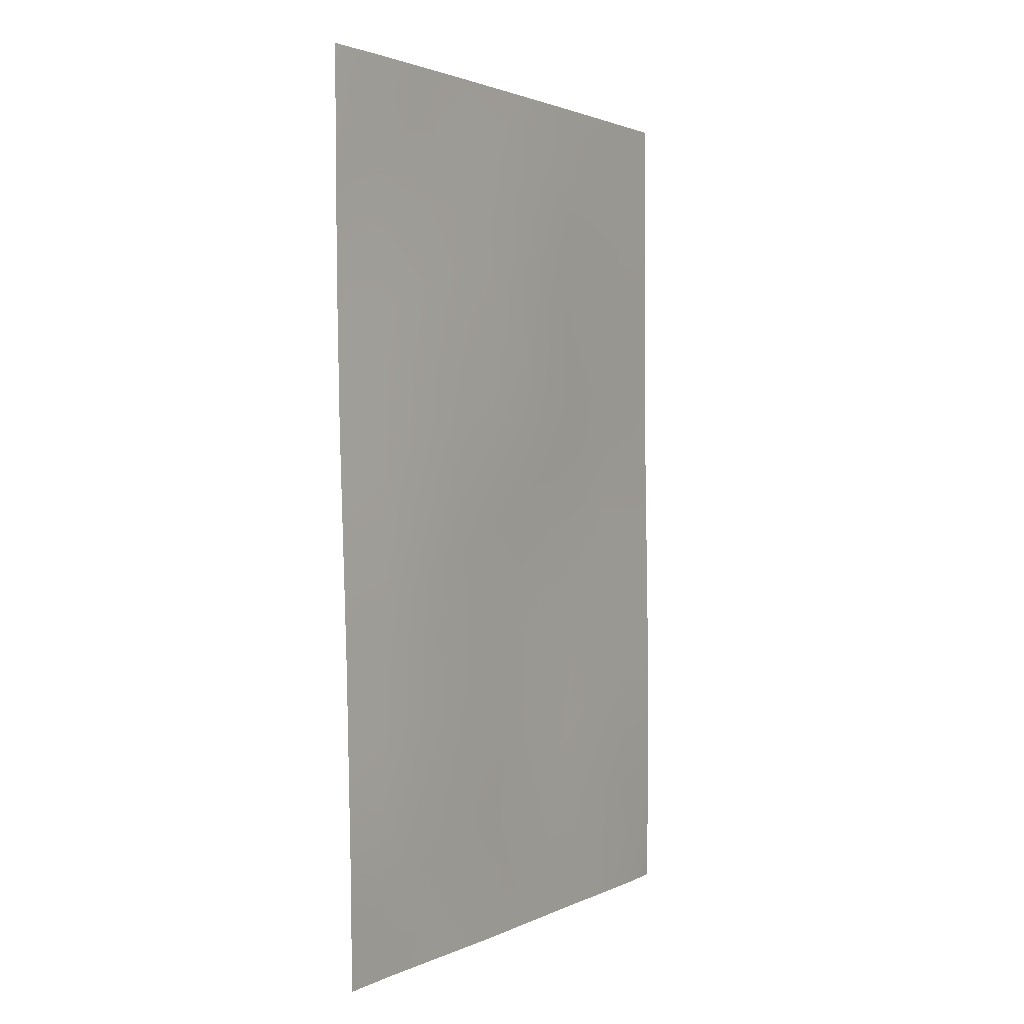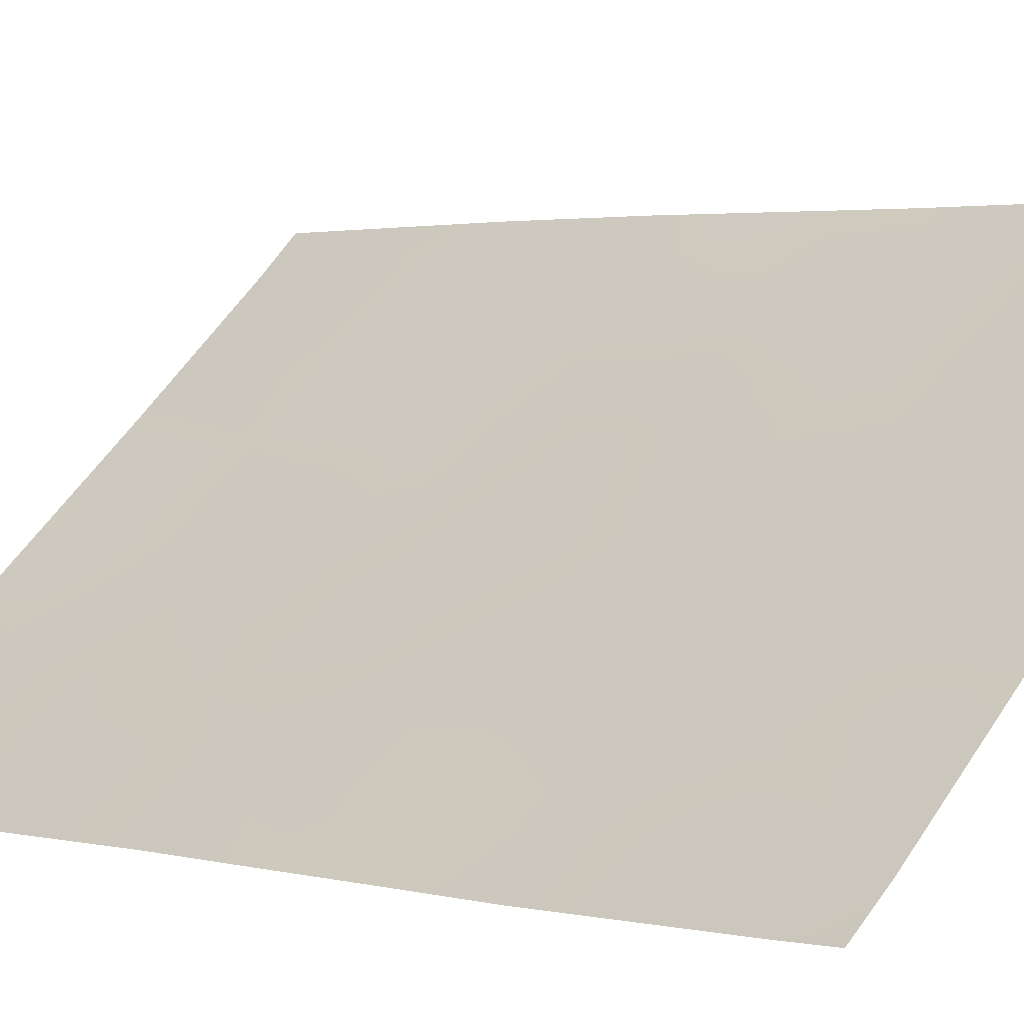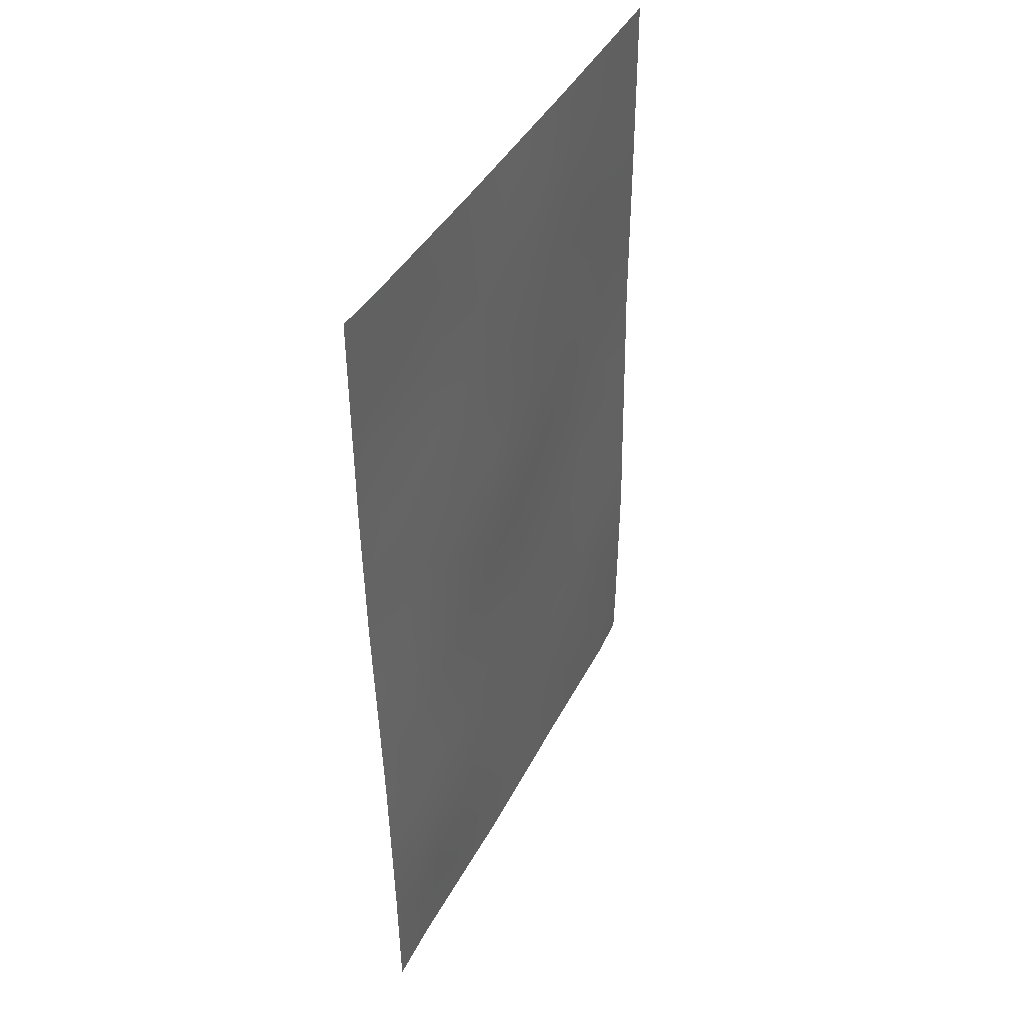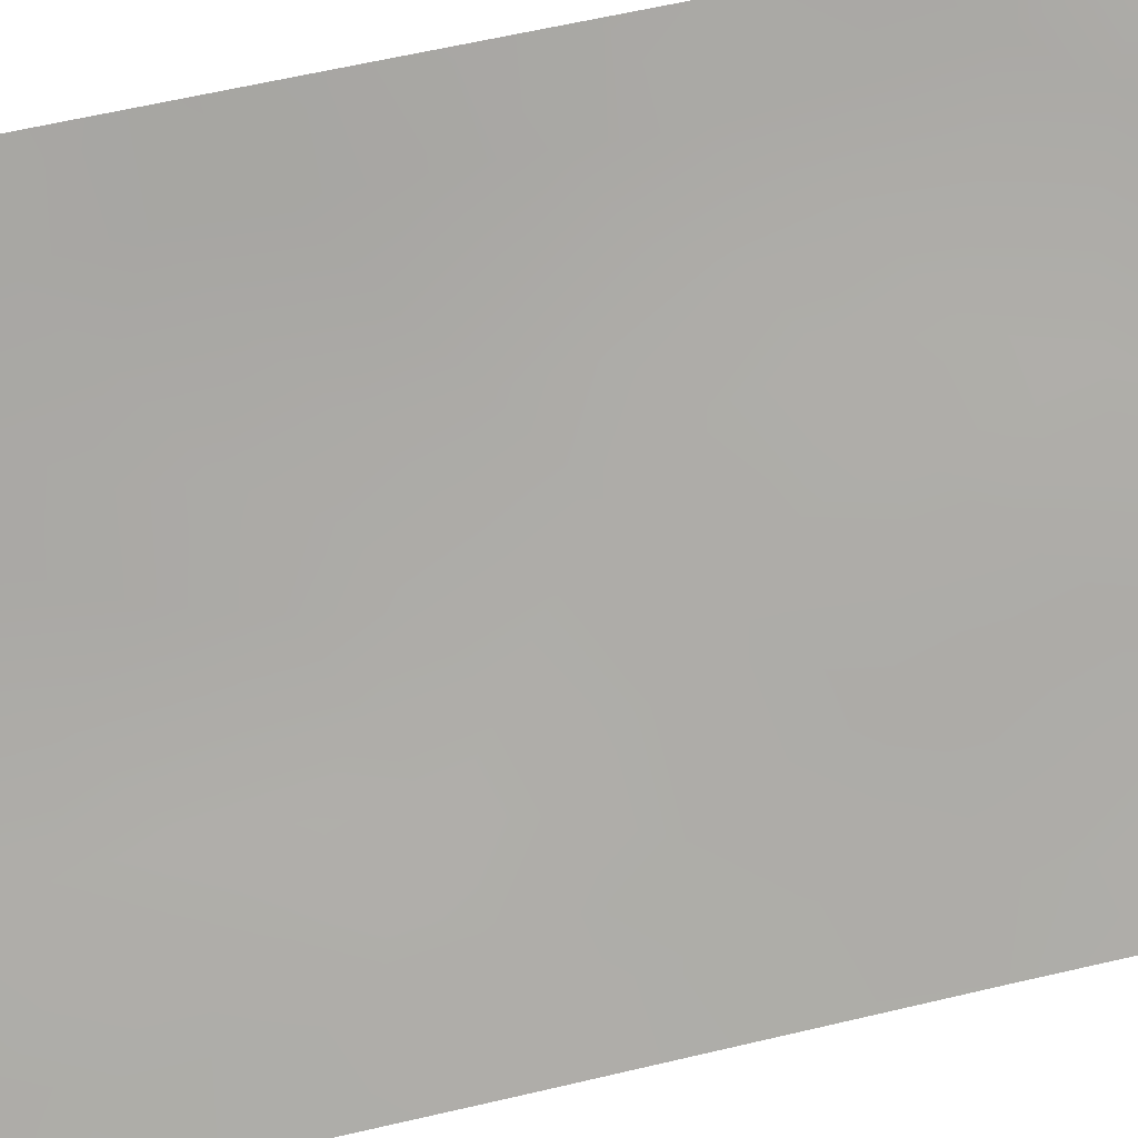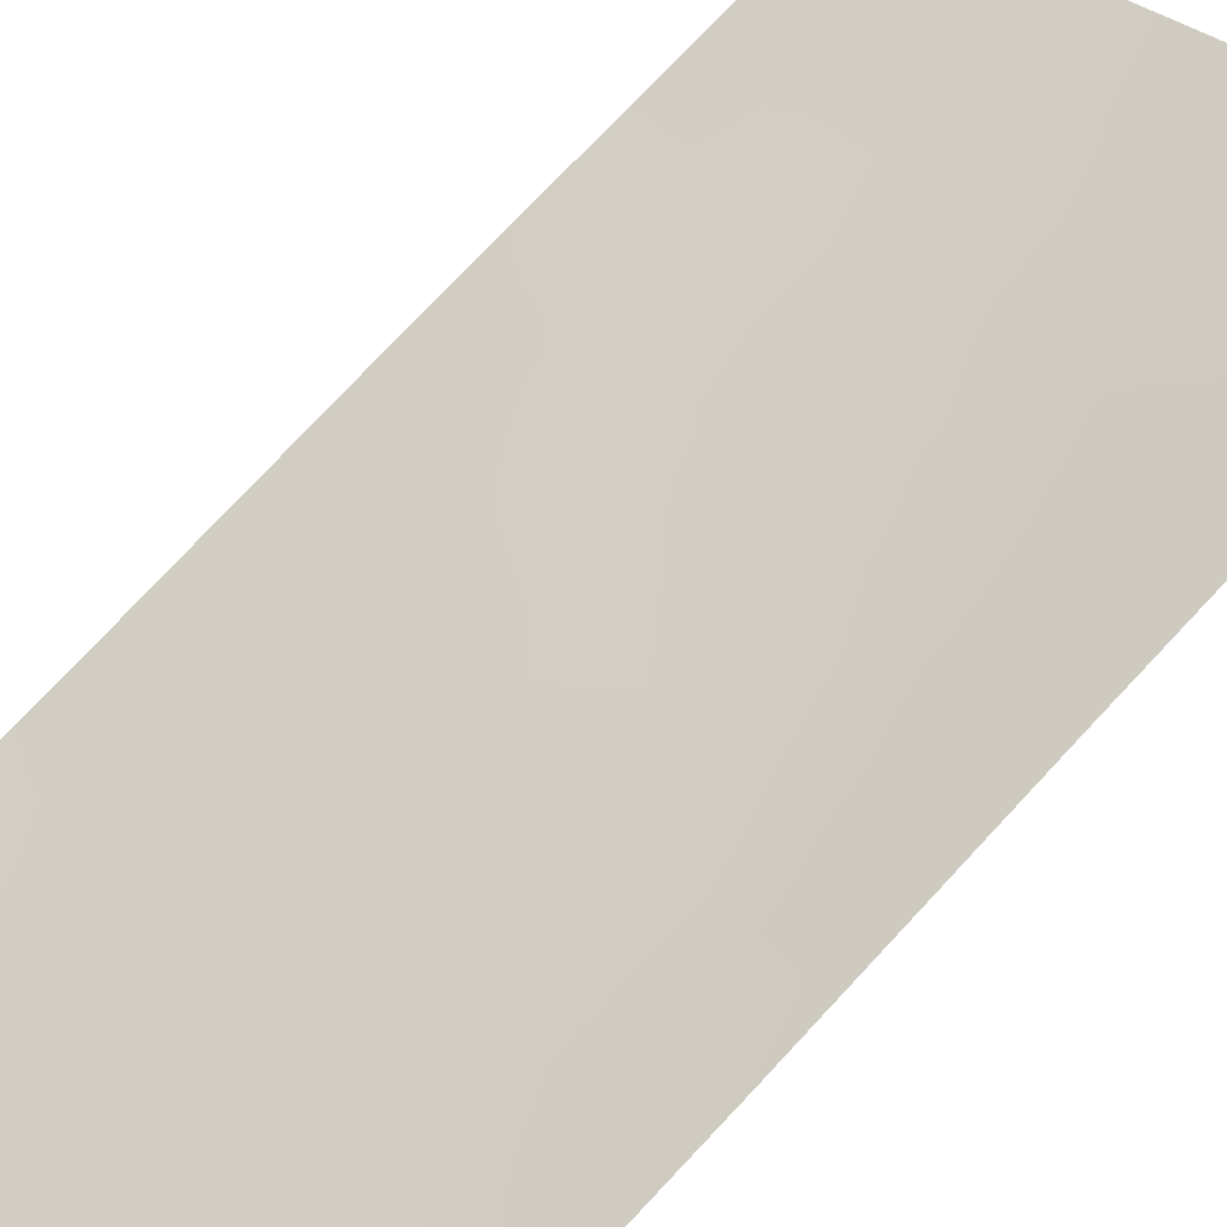
<metadata>
{"format":"obj","ext":"obj","renderer":"f3d","projection":"perspective","resolution":1024,"background":"white","views":[{"elev":1.7,"azim":-99.2,"up":"+Z"},{"elev":1.2,"azim":134.0,"up":"+Y"},{"elev":41.8,"azim":-105.3,"up":"+Z"},{"elev":63.6,"azim":76.8,"up":"+Y"},{"elev":79.1,"azim":-136.0,"up":"+Y"}]}
</metadata>
<code>
v 21.72 74.99 50
v 23.35 73.52 50
v 23.3 73.5 46.44
v 22.5 74.2 46.03
v 22.79 73.83 39.55
v 22.25 74.3 40.34
v 25.11 71.91 43.56
v 27.32 70.03 43.98
v 23.69 73.12 44.74
v 22.45 74.21 43.97
v 23.43 73.35 42.7
v 27.33 70.05 45.16
v 26.32 70.9 45.02
v 25.28 71.71 38
v 24.34 72.54 39.68
v 25.99 71.19 46.7
v 24.81 72.16 45.73
v 21.16 75.37 43.07
v 23.51 73.21 38
v 22.67 73.99 42.3
v 26.04 71.09 41.95
v 25.35 71.77 50
v 24.49 72.45 47.99
v 21.21 75.46 47.06
v 27.31 70.01 42.27
v 21.13 75.31 39.73
v 21.15 75.35 42.11
v 21.8 74.73 38
v 26.77 70.43 38
v 27.3 70 38.66
v 27.31 70.02 38
v 27.33 70.05 47.58
v 27.33 70.06 50
v 21.22 75.47 49.46
v 21.22 75.47 50
v 21.12 75.29 38
v 27.29 69.99 41.11
v 21.19 75.43 45.17
v 24.73 72.22 41.5
v 23.89 72.94 41.24
v 26.09 71.11 48.49
v 25.94 71.14 39.9
v 22.65 74.14 48.21
v 22.35 74.42 49.21
v 23.05 73.78 49.1
v 22.53 74.26 50
v 23.2 73.62 47.43
v 22.57 74.18 47.08
v 23.24 73.48 40.72
v 26.27 70.93 44.14
v 25.68 71.44 44.34
v 25.97 71.18 43.48
v 23.08 73.66 44.37
v 23.11 73.65 45.38
v 22.46 74.22 45
v 27.33 70.05 46.37
v 26.66 70.62 47.08
v 26.61 70.66 46.02
v 23.7 73.12 43.77
v 24.33 72.58 43.17
v 24.35 72.56 44.18
v 26.67 70.58 43.61
v 26.77 70.51 44.38
v 23.3 73.44 41.76
v 25.37 71.7 46.28
v 25.51 71.57 45.31
v 25.98 71.19 45.85
v 24.35 72.64 50
v 23.93 72.98 49.05
v 24.87 72.15 49.08
v 24.66 72.29 46.8
v 25.3 71.77 47.3
v 25.64 71.44 42.65
v 26.5 70.71 42.68
v 23.04 73.7 43.39
v 22.41 74.23 43.01
v 24.4 72.46 38
v 24.8 72.14 38.87
v 23.98 72.83 38.82
v 23.58 73.17 39.62
v 23.19 73.49 38.77
v 22.4 74.2 41.4
v 21.85 74.72 42.36
v 21.71 74.81 41.2
v 24.12 72.77 46.17
v 23.9 72.97 47.19
v 22.65 73.97 38
v 22.5 74.1 38.71
v 21.14 75.33 40.92
v 21.62 74.87 40.06
v 21.91 74.82 47.67
v 21.86 74.87 48.81
v 21.22 75.46 48.26
v 21.48 75.01 38.97
v 21.12 75.3 38.86
v 26.63 70.56 40.5
v 26.69 70.51 39.52
v 27.3 70 39.89
v 26.38 70.77 38.84
v 23.69 73.14 45.6
v 24.26 72.63 45.19
v 21.18 75.4 44.12
v 21.82 74.78 43.51
v 21.83 74.81 44.56
v 22.06 74.48 39.26
v 26.64 70.57 41.62
v 25.59 71.45 38.91
v 25.1 71.88 39.78
v 26 71.11 41.05
v 23.55 73.31 48.16
v 23.88 72.94 40.4
v 21.2 75.44 46.12
v 21.84 74.83 45.59
v 21.86 74.82 46.6
v 24.91 72.08 42.48
v 25.44 71.61 41.72
v 26.68 70.61 48.12
v 26.01 71.18 47.66
v 24.56 72.36 40.57
v 25.77 71.4 49.18
v 25.39 71.69 48.29
v 26.6 70.68 49.12
v 26.34 70.91 50
v 26.03 71.07 38
v 24.19 72.7 42.19
v 24.95 72.05 44.7
v 27.33 70.05 48.79
v 27.31 70.02 43.13
v 25.3 71.71 40.75
f 44 45 46
f 47 48 3
f 50 51 52
f 53 54 55
f 56 57 58
f 59 60 61
f 62 63 50
f 65 66 67
f 68 69 70
f 71 65 72
f 73 74 52
f 75 76 20
f 77 78 79
f 80 81 79
f 49 64 82
f 84 82 83
f 85 71 86
f 87 81 88
f 89 90 84
f 30 29 31
f 34 1 35
f 91 92 93
f 43 44 92
f 94 26 95
f 96 97 98
f 42 99 97
f 85 100 101
f 3 54 100
f 102 103 104
f 75 59 53
f 94 105 90
f 88 5 105
f 107 108 78
f 96 106 109
f 86 110 47
f 111 49 80
f 112 113 114
f 104 55 113
f 73 115 116
f 117 118 57
f 83 76 103
f 119 40 111
f 120 70 121
f 121 72 118
f 120 122 123
f 107 124 99
f 115 60 125
f 126 101 61
f 40 125 64
f 117 127 122
f 128 62 74
f 66 126 51
f 13 58 67
f 108 129 119
f 109 116 129
f 48 91 114
f 110 69 45
f 1 44 46
f 44 43 45
f 46 45 2
f 47 43 48
f 3 48 4
f 5 49 6
f 50 13 51
f 52 51 7
f 10 53 55
f 53 9 54
f 55 54 4
f 12 56 58
f 56 32 57
f 58 57 16
f 9 59 61
f 59 11 60
f 61 60 7
f 62 8 63
f 50 63 13
f 20 64 11
f 16 65 67
f 65 17 66
f 67 66 13
f 22 68 70
f 68 2 69
f 70 69 23
f 23 71 72
f 71 17 65
f 72 65 16
f 7 73 52
f 73 21 74
f 50 52 62
f 75 10 76
f 19 77 79
f 77 14 78
f 79 78 15
f 15 80 79
f 80 5 81
f 79 81 19
f 6 49 82
f 82 64 20
f 18 27 83
f 27 84 83
f 84 6 82
f 3 85 86
f 85 17 71
f 86 71 23
f 28 87 88
f 87 19 81
f 88 81 5
f 27 89 84
f 89 26 90
f 84 90 6
f 24 91 93
f 91 43 92
f 93 92 34
f 44 1 92
f 34 92 1
f 28 94 36
f 95 36 94
f 37 96 98
f 96 42 97
f 98 97 30
f 99 30 97
f 30 99 29
f 17 85 101
f 85 3 100
f 101 100 9
f 3 4 54
f 100 54 9
f 38 102 104
f 102 18 103
f 104 103 10
f 10 75 53
f 75 11 59
f 53 59 9
f 26 94 90
f 94 28 105
f 90 105 6
f 28 88 105
f 105 5 6
f 37 25 106
f 14 107 78
f 107 42 108
f 78 108 15
f 42 96 109
f 96 37 106
f 109 106 21
f 3 86 47
f 86 23 110
f 47 110 43
f 15 111 80
f 111 40 49
f 80 49 5
f 24 112 114
f 112 38 113
f 114 113 4
f 38 104 113
f 104 10 55
f 113 55 4
f 21 73 116
f 73 7 115
f 116 115 39
f 32 117 57
f 117 41 118
f 57 118 16
f 18 83 103
f 83 82 20
f 103 76 10
f 15 119 111
f 119 39 40
f 41 120 121
f 120 22 70
f 121 70 23
f 41 121 118
f 121 23 72
f 118 72 16
f 22 120 123
f 120 41 122
f 123 122 33
f 42 107 99
f 107 14 124
f 99 124 29
f 39 115 125
f 115 7 60
f 125 60 11
f 7 126 61
f 126 17 101
f 61 101 9
f 40 39 125
f 64 125 11
f 41 117 122
f 117 32 127
f 122 127 33
f 63 12 13
f 12 63 8
f 25 128 74
f 128 8 62
f 74 21 106
f 74 106 25
f 13 66 51
f 66 17 126
f 51 126 7
f 13 12 58
f 67 58 16
f 15 108 119
f 108 42 129
f 119 129 39
f 42 109 129
f 109 21 116
f 129 116 39
f 4 48 114
f 48 43 91
f 114 91 24
f 43 110 45
f 110 23 69
f 45 69 2
f 52 74 62
f 83 20 76
f 11 75 20
f 49 40 64

</code>
